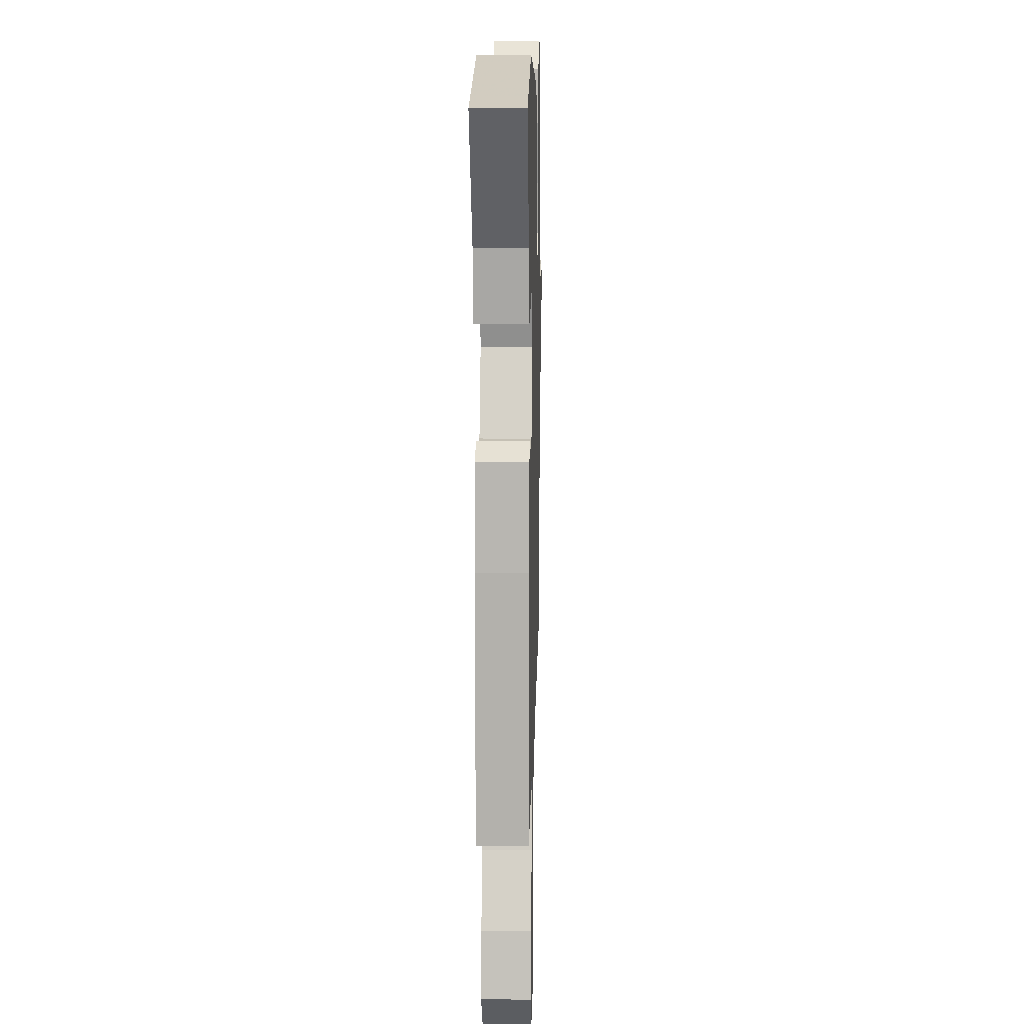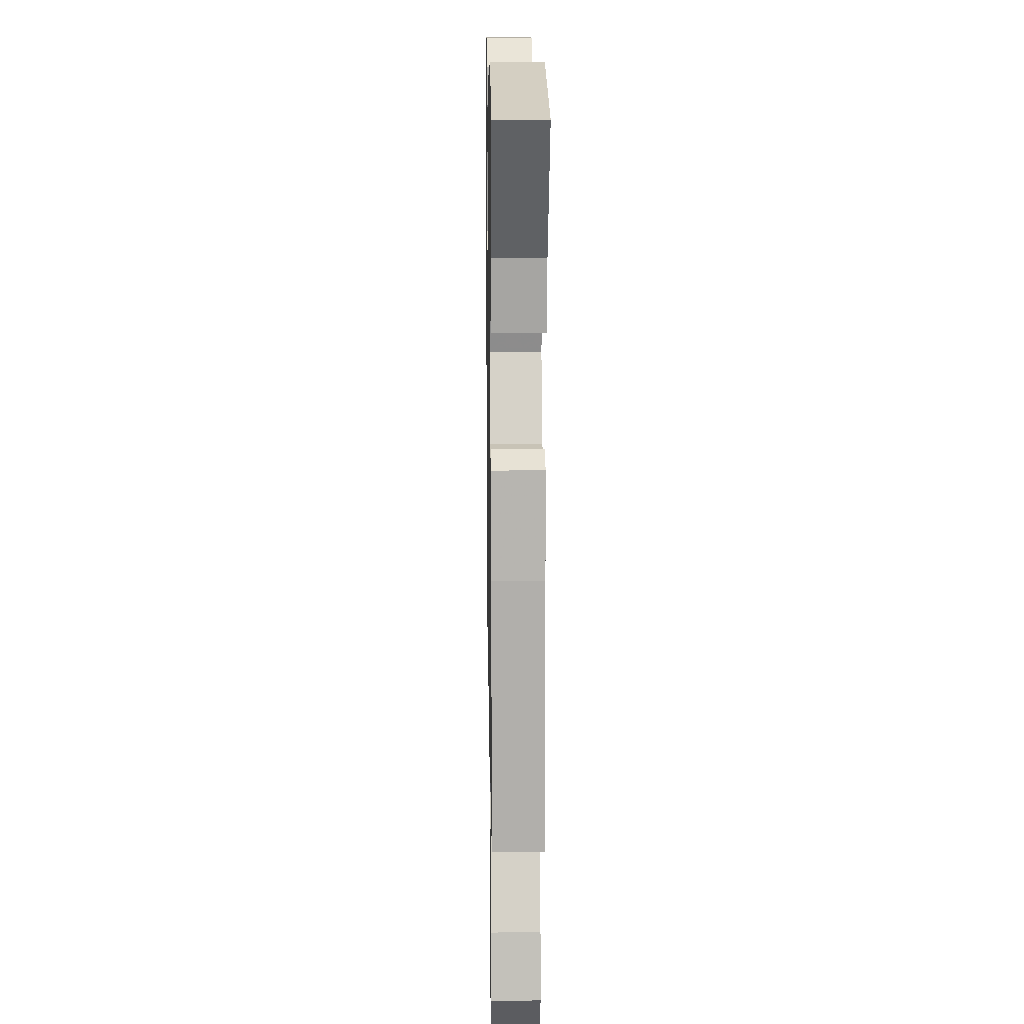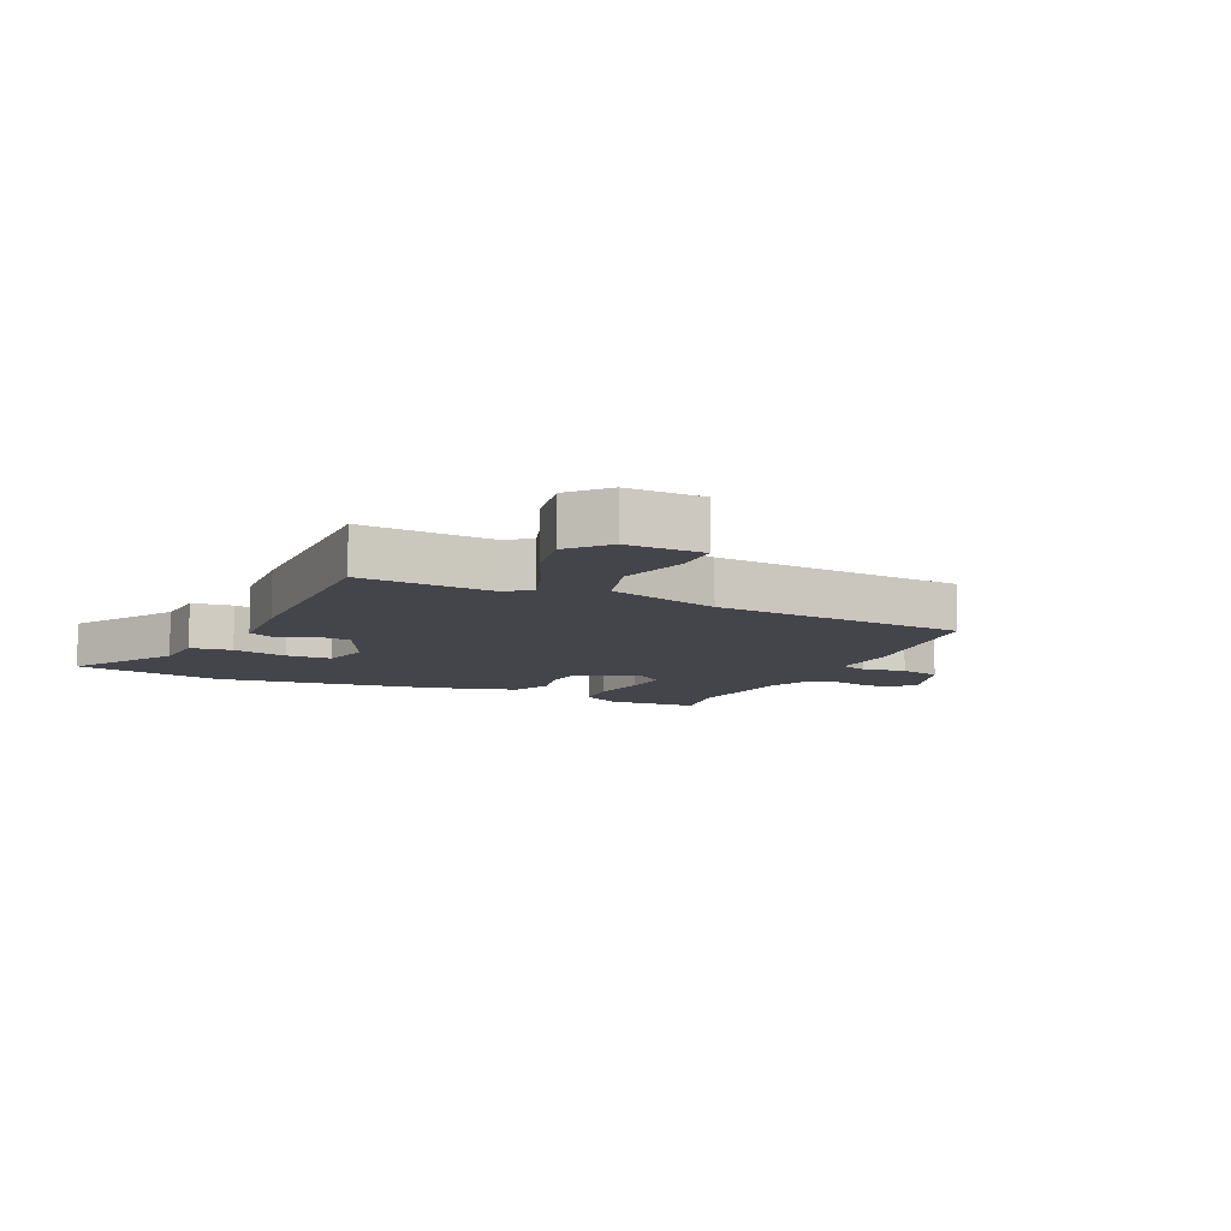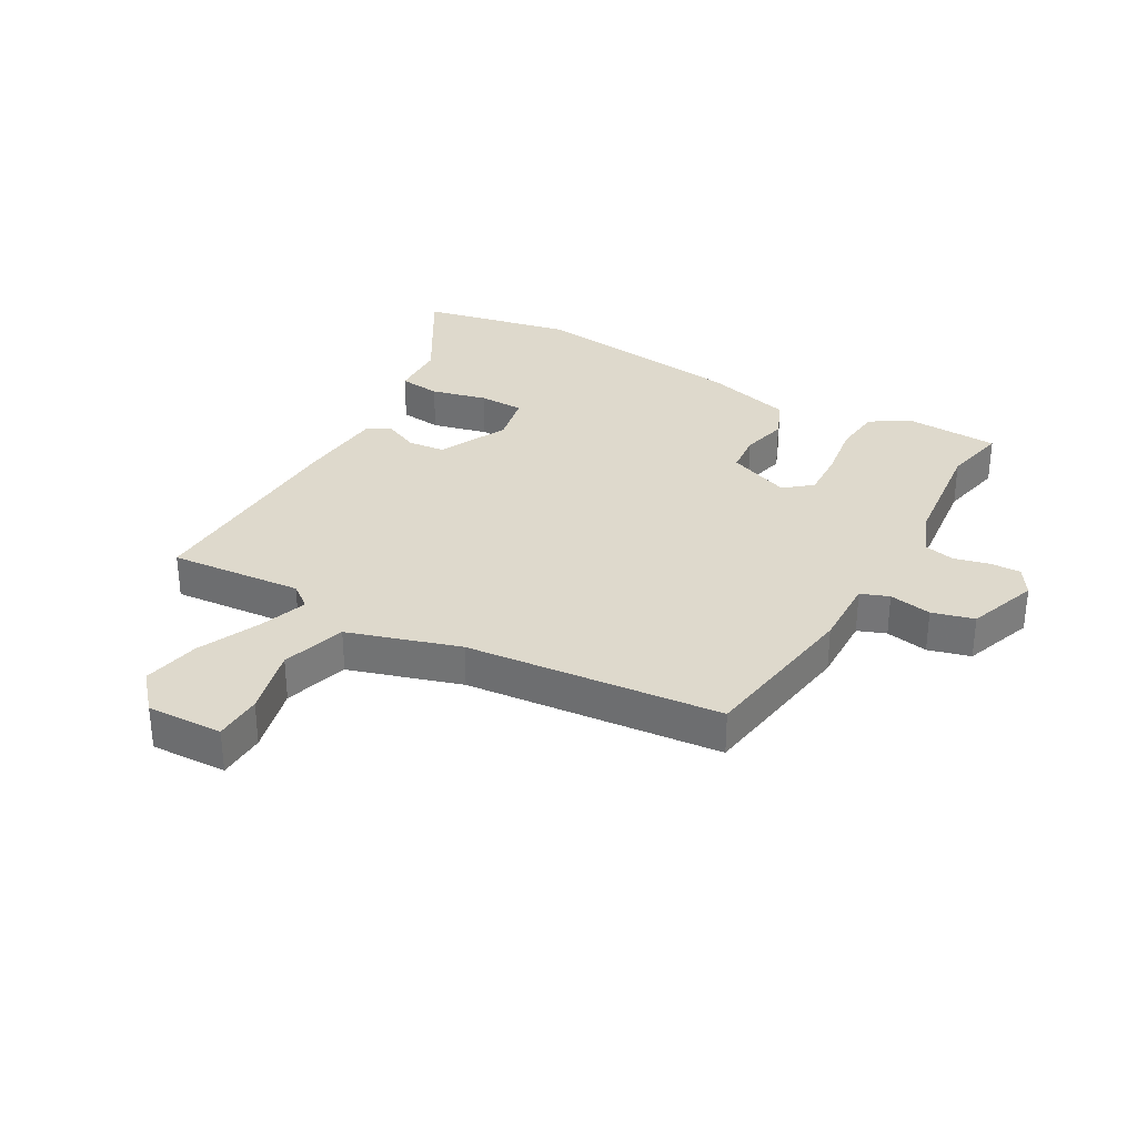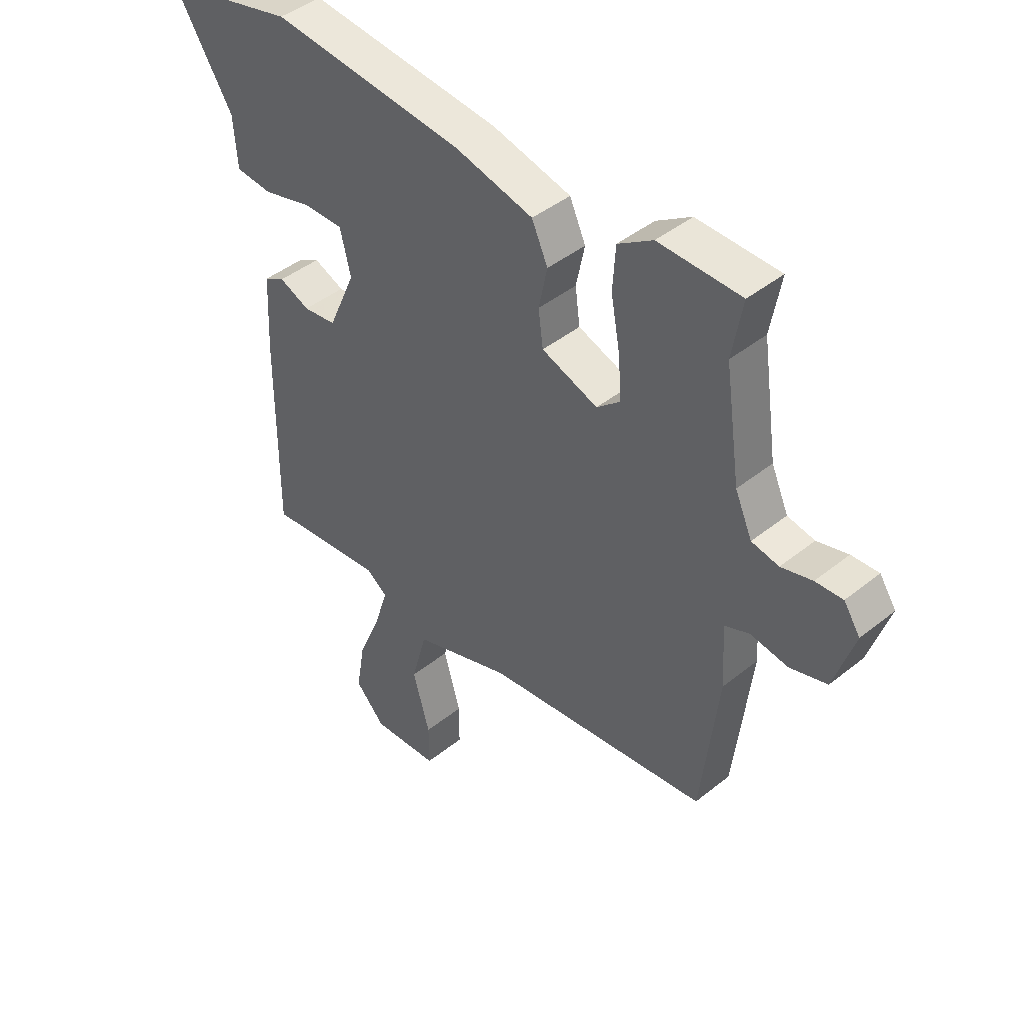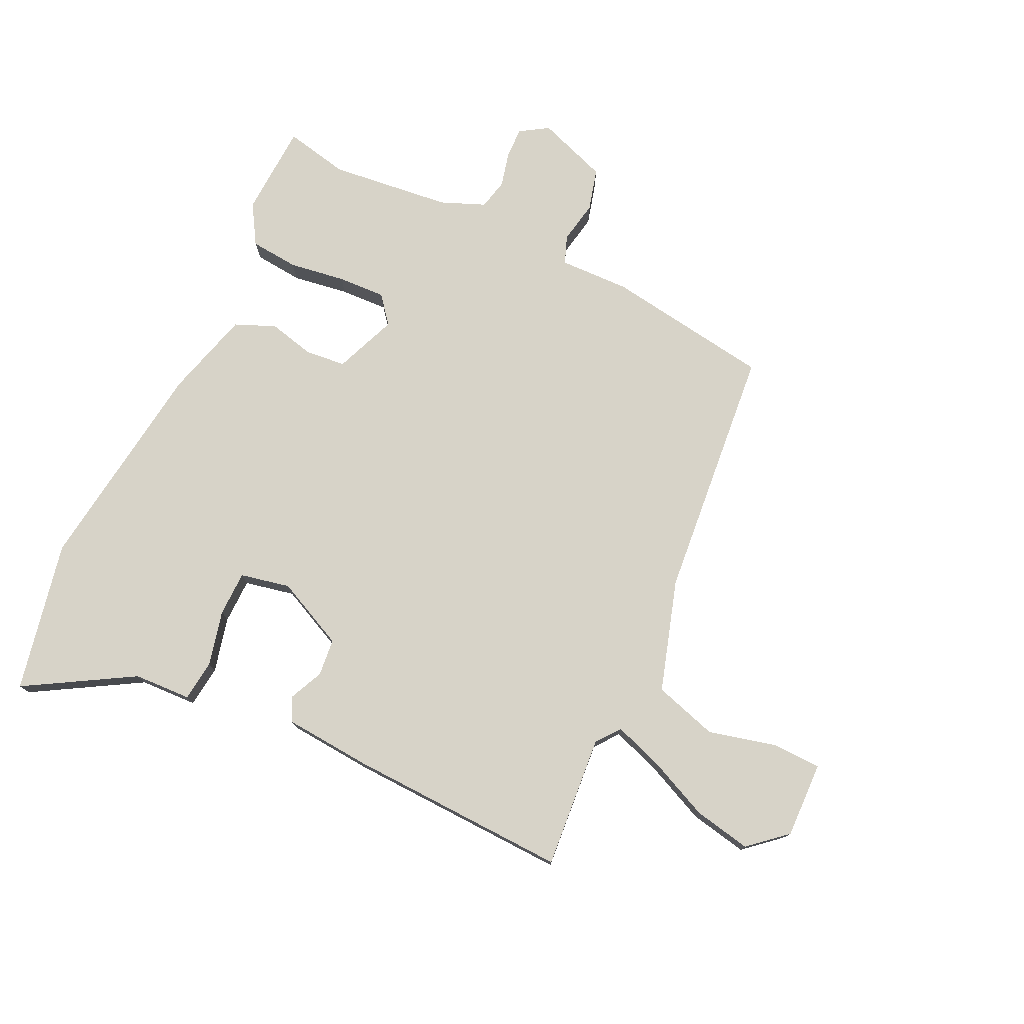
<metadata>
{"format":"obj","ext":"obj","renderer":"f3d","projection":"perspective","resolution":1024,"background":"white","views":[{"elev":11.0,"azim":91.4,"up":"+Z"},{"elev":12.1,"azim":89.1,"up":"+Z"},{"elev":-9.2,"azim":156.6,"up":"+Y"},{"elev":32.1,"azim":-148.7,"up":"+Y"},{"elev":43.6,"azim":-133.4,"up":"+Z"},{"elev":76.5,"azim":117.2,"up":"+Y"}]}
</metadata>
<code>
v -0.488 0.07 0.433
v -0.507 0.07 0.54
v -0.353 0.07 0.543
v -0.288 0.07 0.501
v -0.283 0.07 0.42
v -0.3 0.07 0.327
v -0.306 0.07 0.248
v -0.262 0.07 0.21
v -0.157 0.07 0.248
v -0.148 0.07 0.315
v -0.164 0.07 0.392
v -0.134 0.07 0.458
v 0.013 0.07 0.494
v 0.373 0.07 0.53
v 0.622 0.07 0.471
v 0.512 0.07 0.296
v 0.505 0.07 0.201
v 0.436 0.07 0.195
v 0.345 0.07 0.22
v 0.27 0.07 0.221
v 0.25 0.07 0.139
v 0.301 0.07 0.022
v 0.363 0.07 0.014
v 0.42 0.07 0.038
v 0.459 0.07 0.017
v 0.466 0.07 -0.127
v 0.468 0.07 -0.495
v 0.248 0.07 -0.47
v 0.208 0.07 -0.499
v 0.233 0.07 -0.58
v 0.276 0.07 -0.684
v 0.292 0.07 -0.78
v 0.236 0.07 -0.84
v 0.11 0.07 -0.832
v 0.11 0.07 -0.752
v 0.142 0.07 -0.639
v 0.113 0.07 -0.532
v -0.07 0.07 -0.469
v -0.491 0.07 -0.416
v -0.523 0.07 -0.14
v -0.516 0.07 -0.023
v -0.562 0.07 -0.004
v -0.633 0.07 -0.015
v -0.702 0.07 0.006
v -0.74 0.07 0.124
v -0.709 0.07 0.17
v -0.658 0.07 0.167
v -0.6 0.07 0.151
v -0.549 0.07 0.161
v -0.517 0.07 0.233
v -0.488 0 0.433
v -0.507 0 0.54
v -0.353 0 0.543
v -0.288 0 0.501
v -0.283 0 0.42
v -0.3 0 0.327
v -0.306 0 0.248
v -0.262 0 0.21
v -0.157 0 0.248
v -0.148 0 0.315
v -0.164 0 0.392
v -0.134 0 0.458
v 0.013 0 0.494
v 0.373 0 0.53
v 0.622 0 0.471
v 0.512 0 0.296
v 0.505 0 0.201
v 0.436 0 0.195
v 0.345 0 0.22
v 0.27 0 0.221
v 0.25 0 0.139
v 0.301 0 0.022
v 0.363 0 0.014
v 0.42 0 0.038
v 0.459 0 0.017
v 0.466 0 -0.127
v 0.468 0 -0.495
v 0.248 0 -0.47
v 0.208 0 -0.499
v 0.233 0 -0.58
v 0.276 0 -0.684
v 0.292 0 -0.78
v 0.236 0 -0.84
v 0.11 0 -0.832
v 0.11 0 -0.752
v 0.142 0 -0.639
v 0.113 0 -0.532
v -0.07 0 -0.469
v -0.491 0 -0.416
v -0.523 0 -0.14
v -0.516 0 -0.023
v -0.562 0 -0.004
v -0.633 0 -0.015
v -0.702 0 0.006
v -0.74 0 0.124
v -0.709 0 0.17
v -0.658 0 0.167
v -0.6 0 0.151
v -0.549 0 0.161
v -0.517 0 0.233
f 45 46 47 48
f 43 44 45 48
f 42 43 48 49
f 41 42 49 50
f 38 39 40 41
f 37 38 41 50
f 33 34 35 36
f 33 36 37
f 30 31 32 33
f 29 30 33 37
f 28 29 37 50
f 23 24 25 26
f 22 23 26 27
f 21 22 27 28
f 16 17 18 19
f 16 19 20
f 15 16 20
f 14 15 20
f 13 14 20
f 10 11 12 13
f 9 10 13 20
f 8 9 20 21
f 3 4 5 6
f 1 2 3 6
f 1 6 7
f 50 1 7
f 8 21 28 50
f 7 8 50
f 98 97 96 95
f 98 95 94 93
f 99 98 93 92
f 100 99 92 91
f 91 90 89 88
f 100 91 88 87
f 86 85 84 83
f 87 86 83
f 83 82 81 80
f 87 83 80 79
f 100 87 79 78
f 76 75 74 73
f 77 76 73 72
f 78 77 72 71
f 69 68 67 66
f 70 69 66
f 70 66 65
f 70 65 64
f 70 64 63
f 63 62 61 60
f 70 63 60 59
f 71 70 59 58
f 56 55 54 53
f 56 53 52 51
f 57 56 51
f 57 51 100
f 100 78 71 58
f 100 58 57
f 1 51 52 2
f 2 52 53 3
f 3 53 54 4
f 4 54 55 5
f 5 55 56 6
f 6 56 57 7
f 7 57 58 8
f 8 58 59 9
f 9 59 60 10
f 10 60 61 11
f 11 61 62 12
f 12 62 63 13
f 13 63 64 14
f 14 64 65 15
f 15 65 66 16
f 16 66 67 17
f 17 67 68 18
f 18 68 69 19
f 19 69 70 20
f 20 70 71 21
f 21 71 72 22
f 22 72 73 23
f 23 73 74 24
f 24 74 75 25
f 25 75 76 26
f 26 76 77 27
f 27 77 78 28
f 28 78 79 29
f 29 79 80 30
f 30 80 81 31
f 31 81 82 32
f 32 82 83 33
f 33 83 84 34
f 34 84 85 35
f 35 85 86 36
f 36 86 87 37
f 37 87 88 38
f 38 88 89 39
f 39 89 90 40
f 40 90 91 41
f 41 91 92 42
f 42 92 93 43
f 43 93 94 44
f 44 94 95 45
f 45 95 96 46
f 46 96 97 47
f 47 97 98 48
f 48 98 99 49
f 49 99 100 50
f 50 100 51 1

</code>
